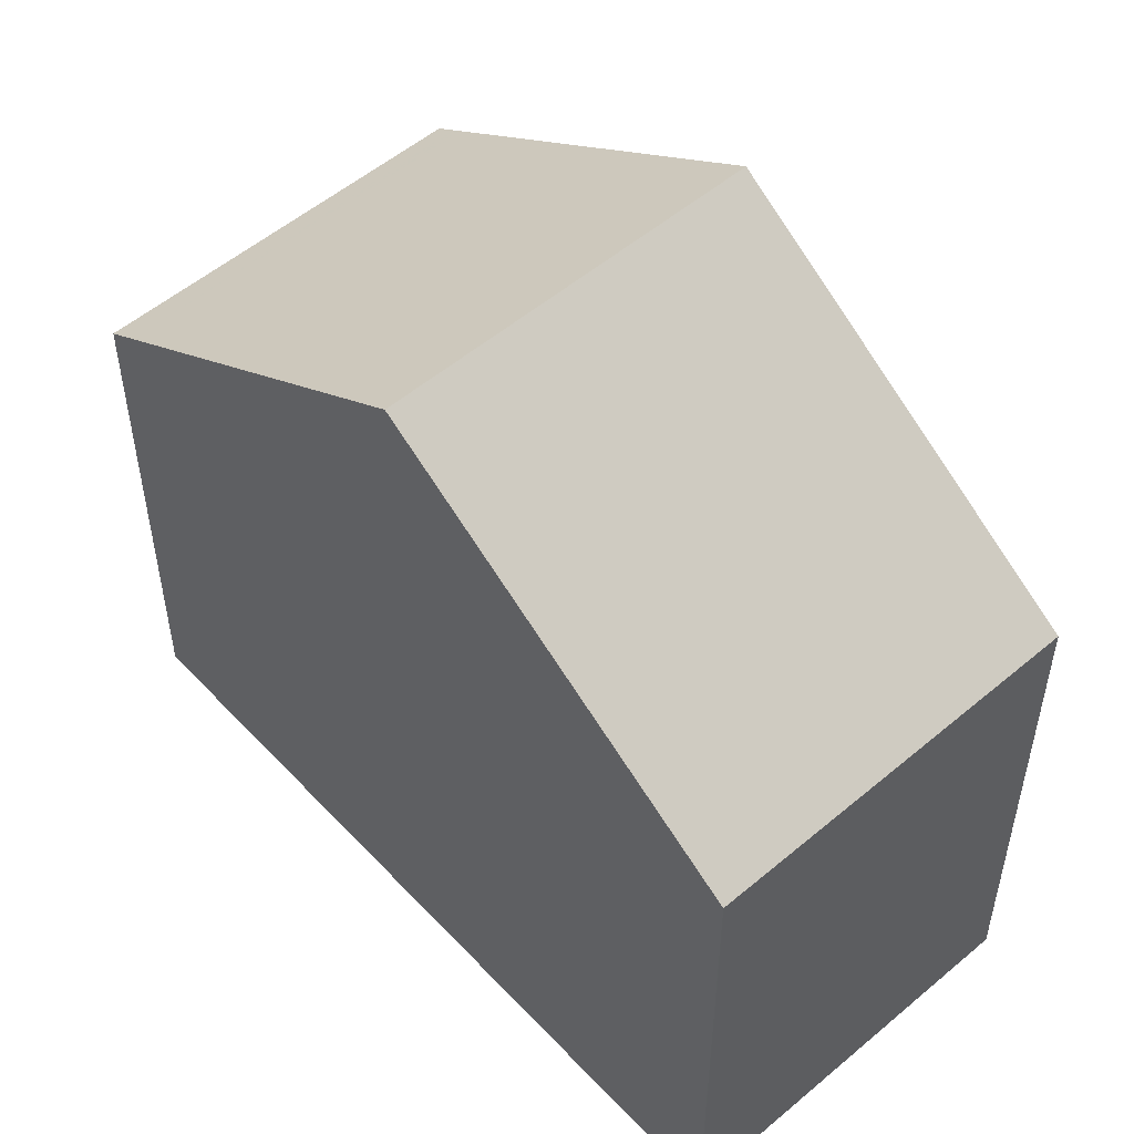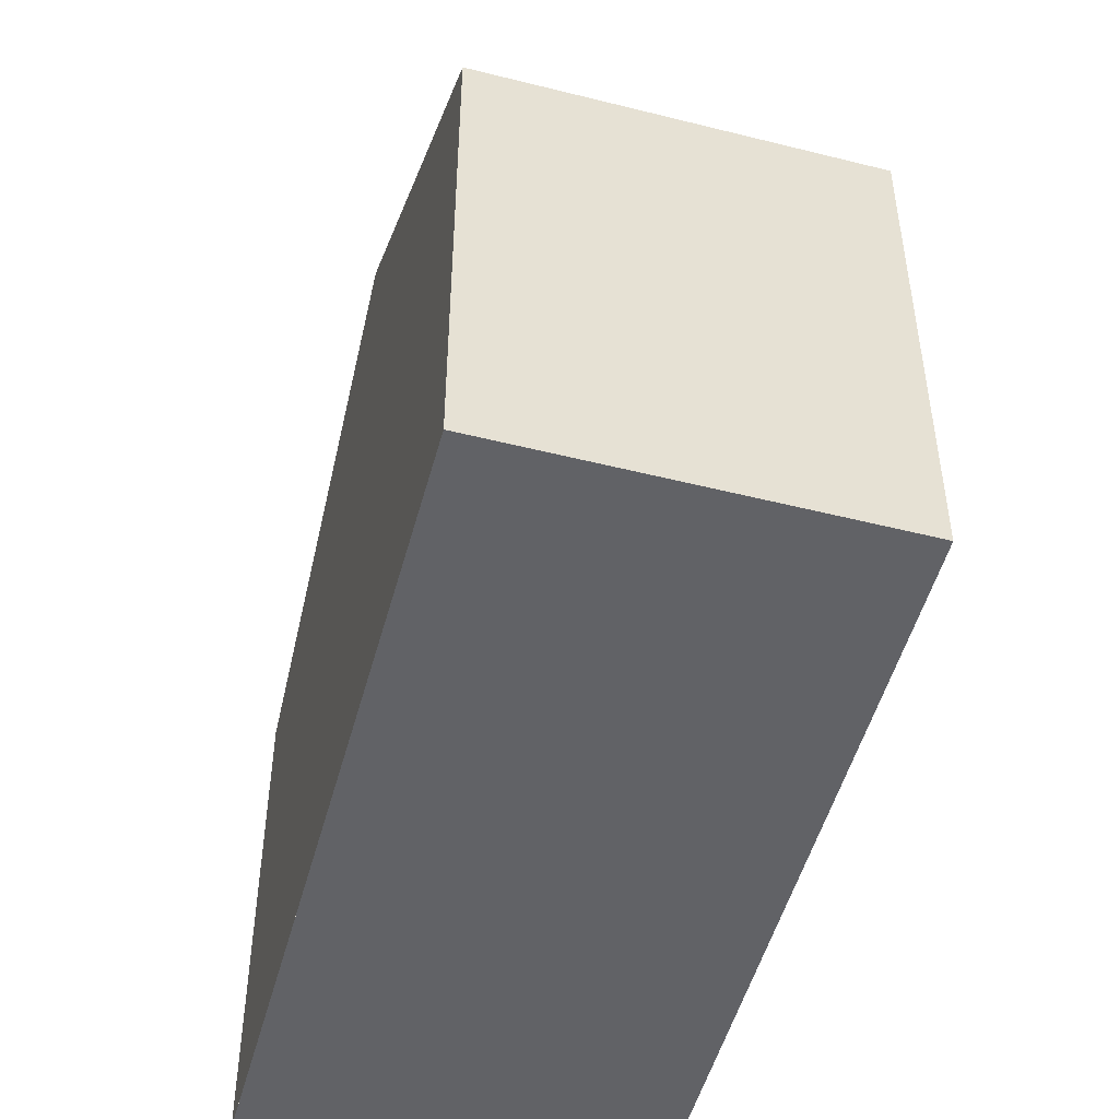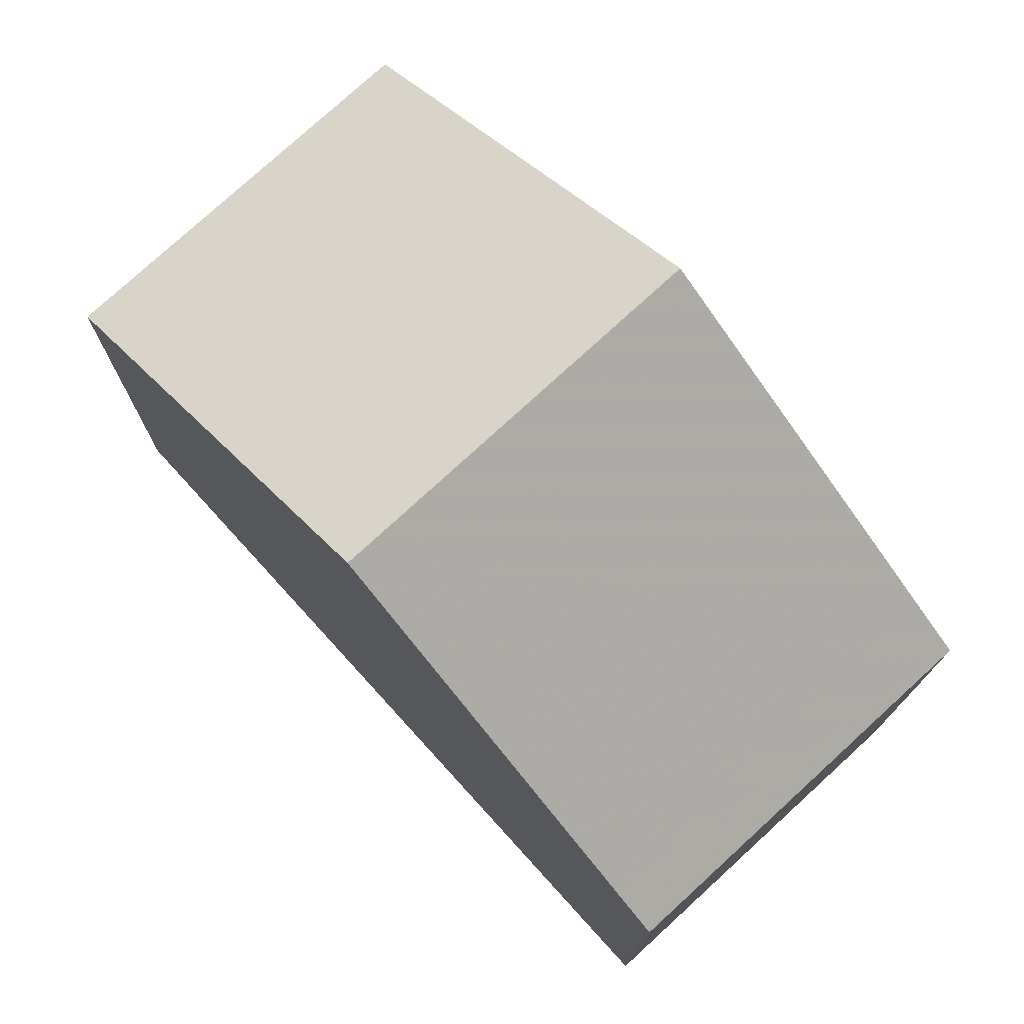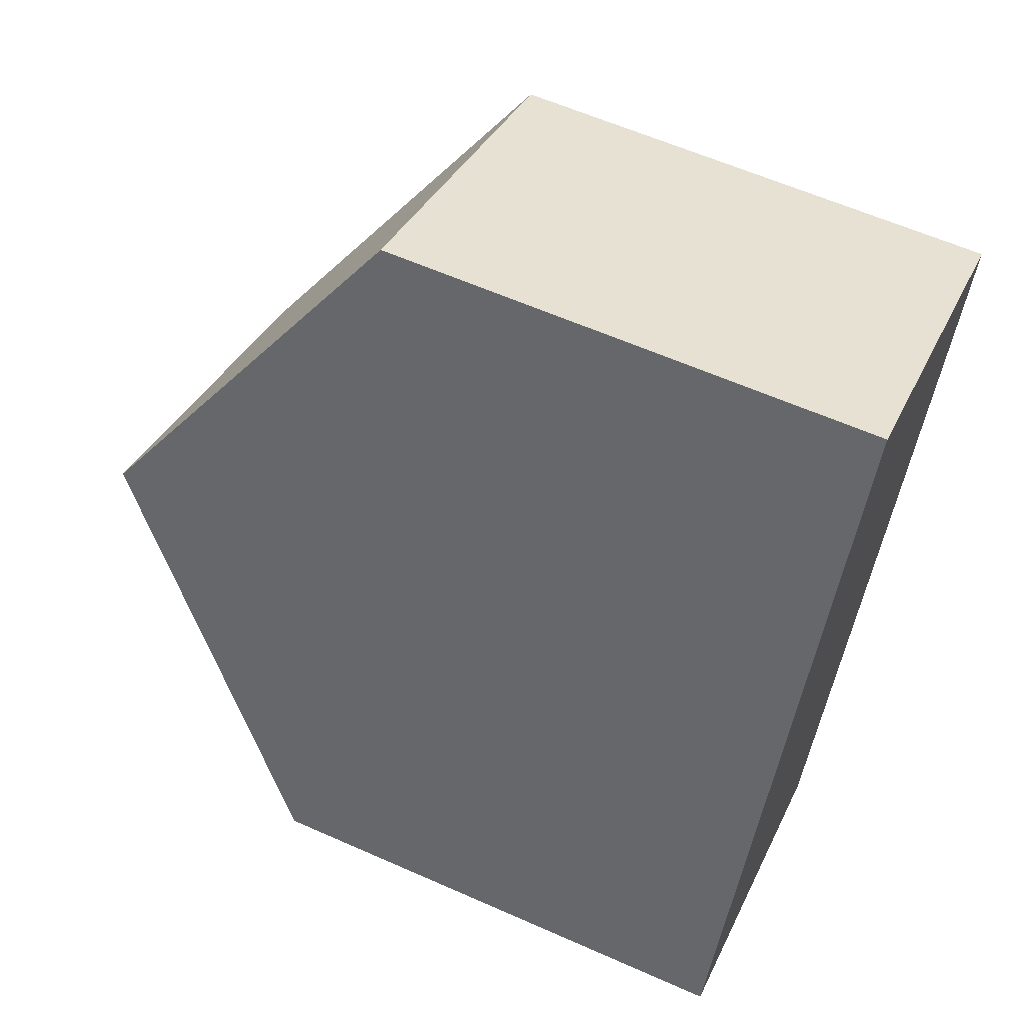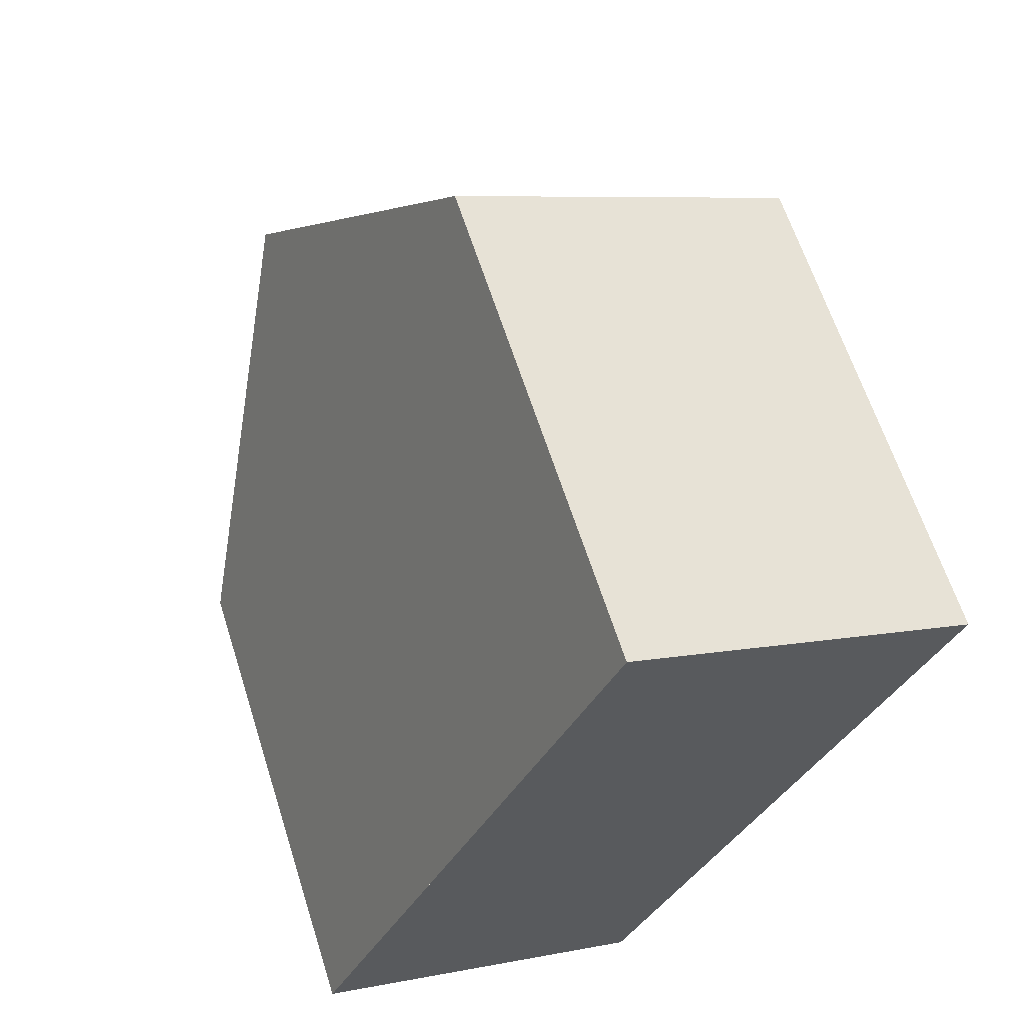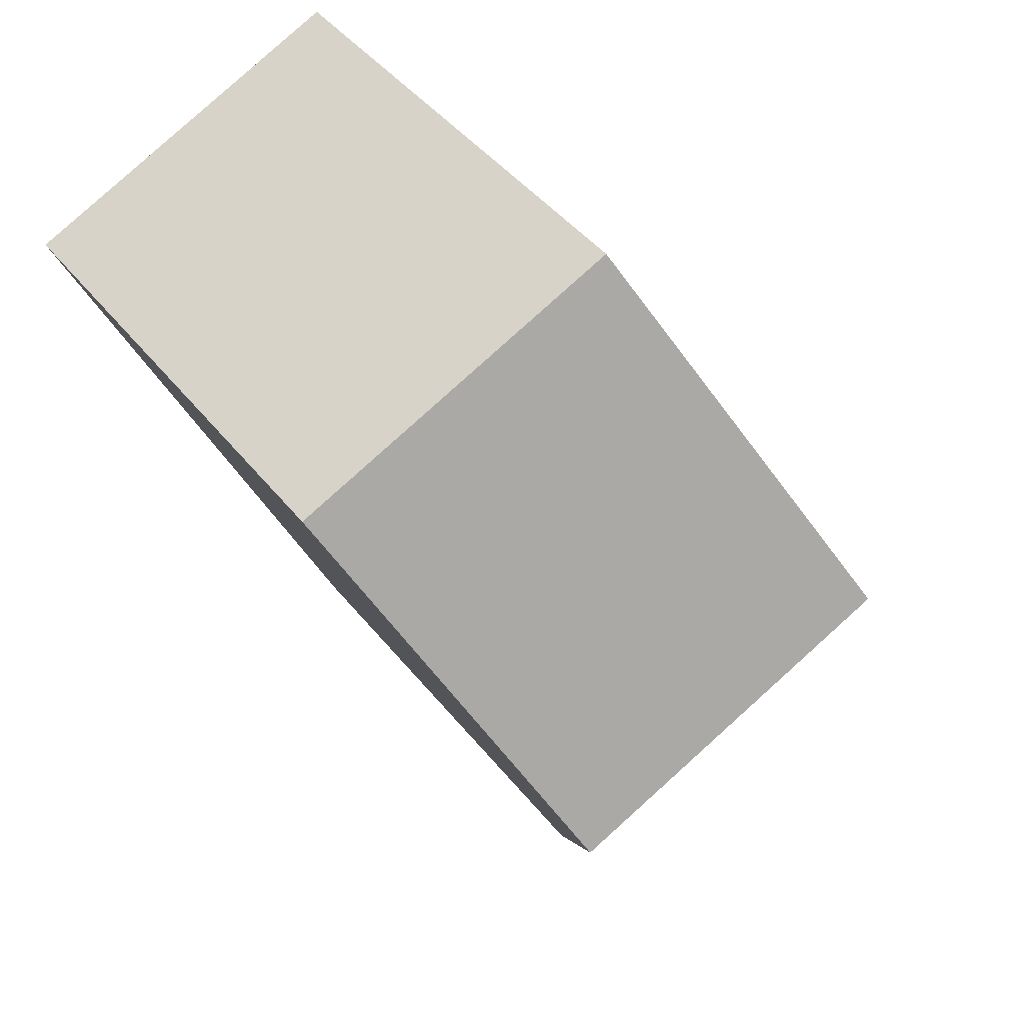
<metadata>
{"format":"obj","ext":"obj","renderer":"f3d","projection":"perspective","resolution":1024,"background":"white","views":[{"elev":53.7,"azim":161.9,"up":"+Z"},{"elev":-50.7,"azim":-171.4,"up":"+Z"},{"elev":76.8,"azim":161.4,"up":"+Z"},{"elev":60.5,"azim":114.4,"up":"+Y"},{"elev":63.1,"azim":162.4,"up":"+Y"},{"elev":44.7,"azim":-35.7,"up":"+Y"}]}
</metadata>
<code>
v 134.5 -2015 6.027
v 130.3 -2017 6.016
v 126.6 -2008 6.059
v 130.7 -2007 6.07
v 128.4 -2013 9.047
v 132.6 -2011 9.058
v 134.4 -2015 6.174
v 130.2 -2017 6.164
v 132.6 -2011 9.058
v 128.4 -2013 9.047
v 126.6 -2009 6.096
v 130.7 -2007 6.108
v 126.8 -2009 6.436
v 130.9 -2007 6.448
v 130.2 -2017 6.164
v 128.4 -2013 9.047
v 126.8 -2009 6.436
v 128.4 -2013 9.047
v 130.3 -2017 6.016
v 126.6 -2008 6.059
v 126.6 -2009 6.096
v 134.4 -2015 6.174
v 132.6 -2011 9.058
v 134.5 -2015 6.027
v 130.9 -2007 6.448
v 132.6 -2011 9.058
v 130.7 -2007 6.07
v 130.7 -2007 6.108
v 134.3 -2015 6.281
v 134.3 -2015 6.281
v 130.2 -2017 6.27
v 130.2 -2017 6.27
v 134.5 -2015 6.027
v 134.5 -2015 6.027
v 134.5 -2015 0
v 134.5 -2015 0
v 130.2 -2017 6.164
v 130.3 -2017 6.016
v 130.3 -2017 -8.882e-16
v 130.2 -2017 -8.882e-16
v 126.6 -2008 6.059
v 126.6 -2008 6.059
v 126.6 -2008 0
v 126.6 -2008 -8.882e-16
v 130.7 -2007 6.108
v 130.7 -2007 6.07
v 130.7 -2007 8.882e-16
v 130.7 -2007 0
v 134.3 -2015 6.281
v 132.6 -2011 9.058
v 132.6 -2011 0
v 134.3 -2015 -8.882e-16
v 134.5 -2015 6.027
v 134.4 -2015 6.174
v 134.4 -2015 0
v 134.5 -2015 0
v 130.2 -2017 6.27
v 130.2 -2017 6.164
v 130.2 -2017 -8.882e-16
v 130.2 -2017 8.882e-16
v 126.8 -2009 6.436
v 128.4 -2013 9.047
v 128.4 -2013 0
v 126.8 -2009 8.882e-16
v 126.6 -2008 6.059
v 126.6 -2009 6.096
v 126.6 -2009 0
v 126.6 -2008 0
v 130.9 -2007 6.448
v 130.7 -2007 6.108
v 130.7 -2007 0
v 130.9 -2007 0
v 126.6 -2009 6.096
v 126.8 -2009 6.436
v 126.8 -2009 8.882e-16
v 126.6 -2009 0
v 132.6 -2011 9.058
v 130.9 -2007 6.448
v 130.9 -2007 0
v 132.6 -2011 0
v 130.3 -2017 6.016
v 130.3 -2017 6.016
v 130.3 -2017 -8.882e-16
v 130.3 -2017 -8.882e-16
v 130.7 -2007 6.07
v 126.6 -2008 6.059
v 126.6 -2008 -8.882e-16
v 130.7 -2007 0
v 130.3 -2017 6.016
v 134.5 -2015 6.027
v 134.5 -2015 0
v 130.3 -2017 -8.882e-16
v 130.7 -2007 6.07
v 130.7 -2007 6.07
v 130.7 -2007 0
v 130.7 -2007 8.882e-16
v 134.4 -2015 6.174
v 134.3 -2015 6.281
v 134.3 -2015 -8.882e-16
v 134.4 -2015 0
v 128.4 -2013 9.047
v 130.2 -2017 6.27
v 130.2 -2017 8.882e-16
v 128.4 -2013 0
v 126.6 -2008 0
v 130.7 -2007 0
v 134.5 -2015 0
v 130.3 -2017 0
f 30 23 6 29
f 18 10 13 17
f 22 7 1 24
f 21 11 3 20
f 17 13 11 21
f 32 5 16 31
f 26 18 17 25
f 19 2 8 15
f 28 21 20 27
f 25 17 21 28
f 31 16 23 30
f 24 19 15 22
f 25 14 9 26
f 27 4 12 28
f 28 12 14 25
f 29 7 22 30
f 31 15 8 32
f 30 22 15 31
f 34 35 36 33
f 38 39 40 37
f 42 43 44 41
f 46 47 48 45
f 50 51 52 49
f 54 55 56 53
f 58 59 60 57
f 62 63 64 61
f 66 67 68 65
f 70 71 72 69
f 74 75 76 73
f 78 79 80 77
f 82 83 84 81
f 86 87 88 85
f 90 91 92 89
f 94 95 96 93
f 98 99 100 97
f 102 103 104 101
f 106 107 108 105

</code>
